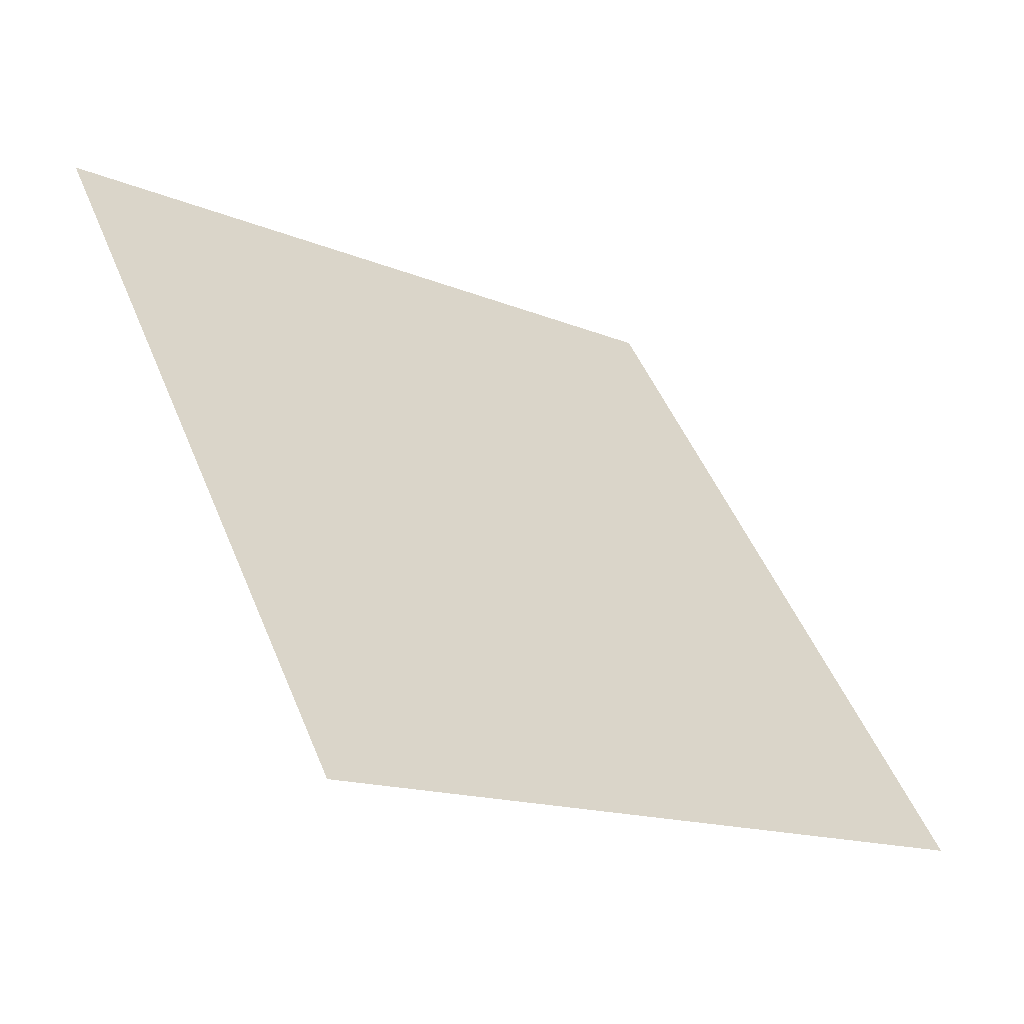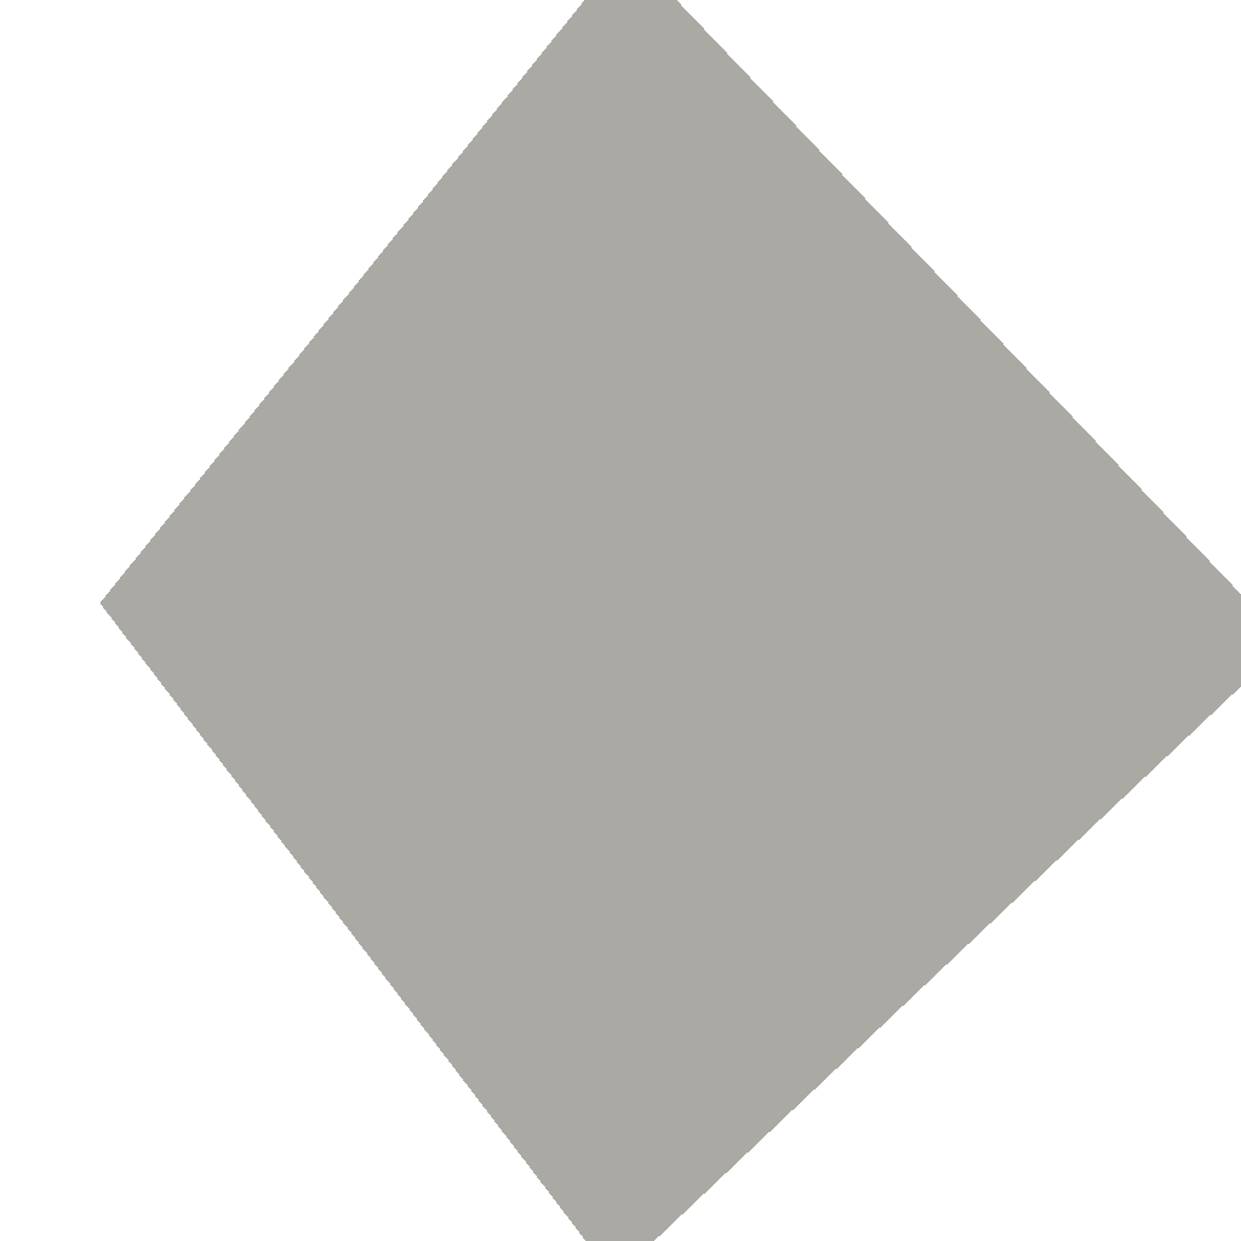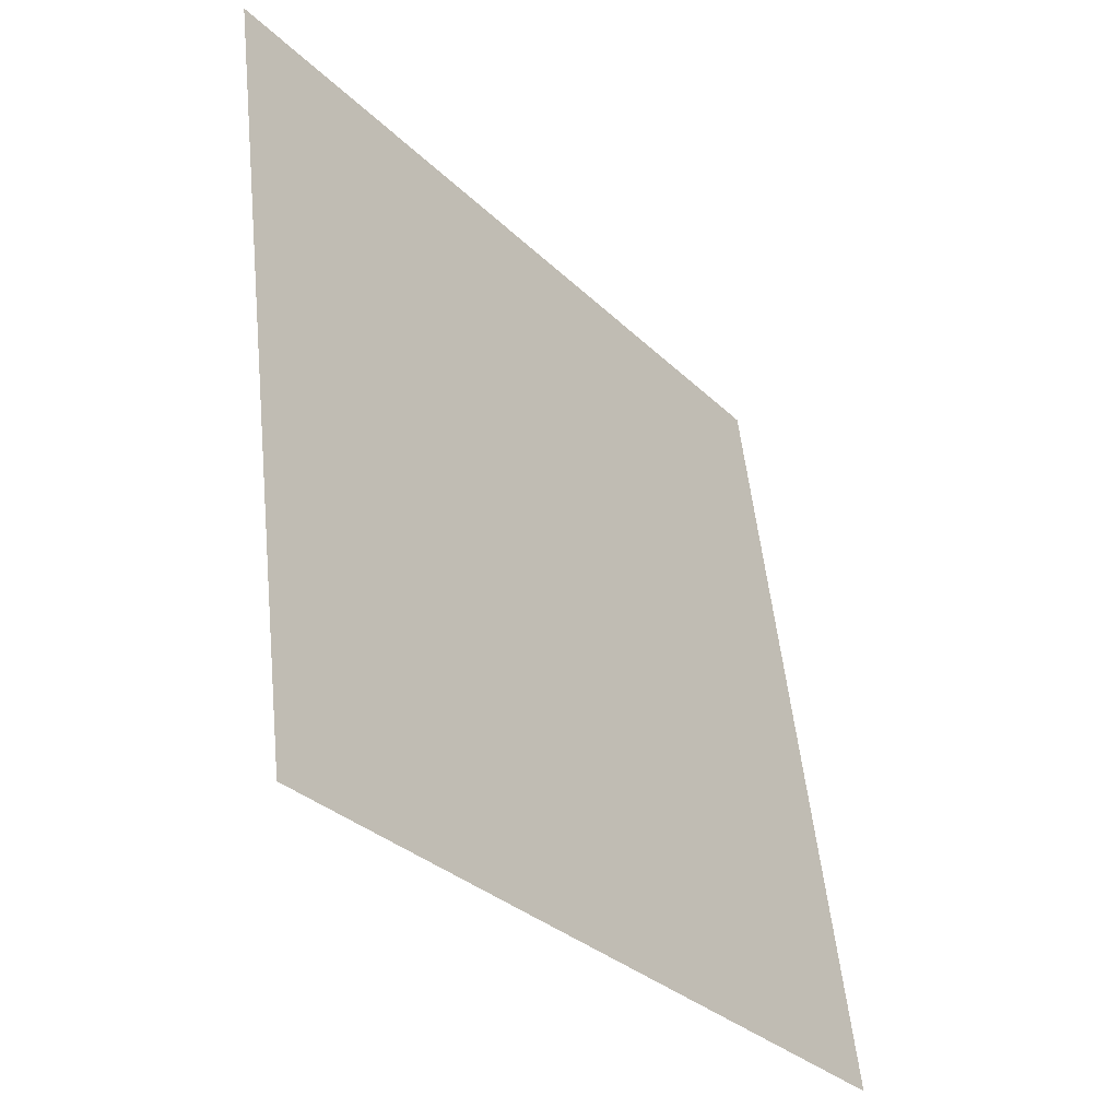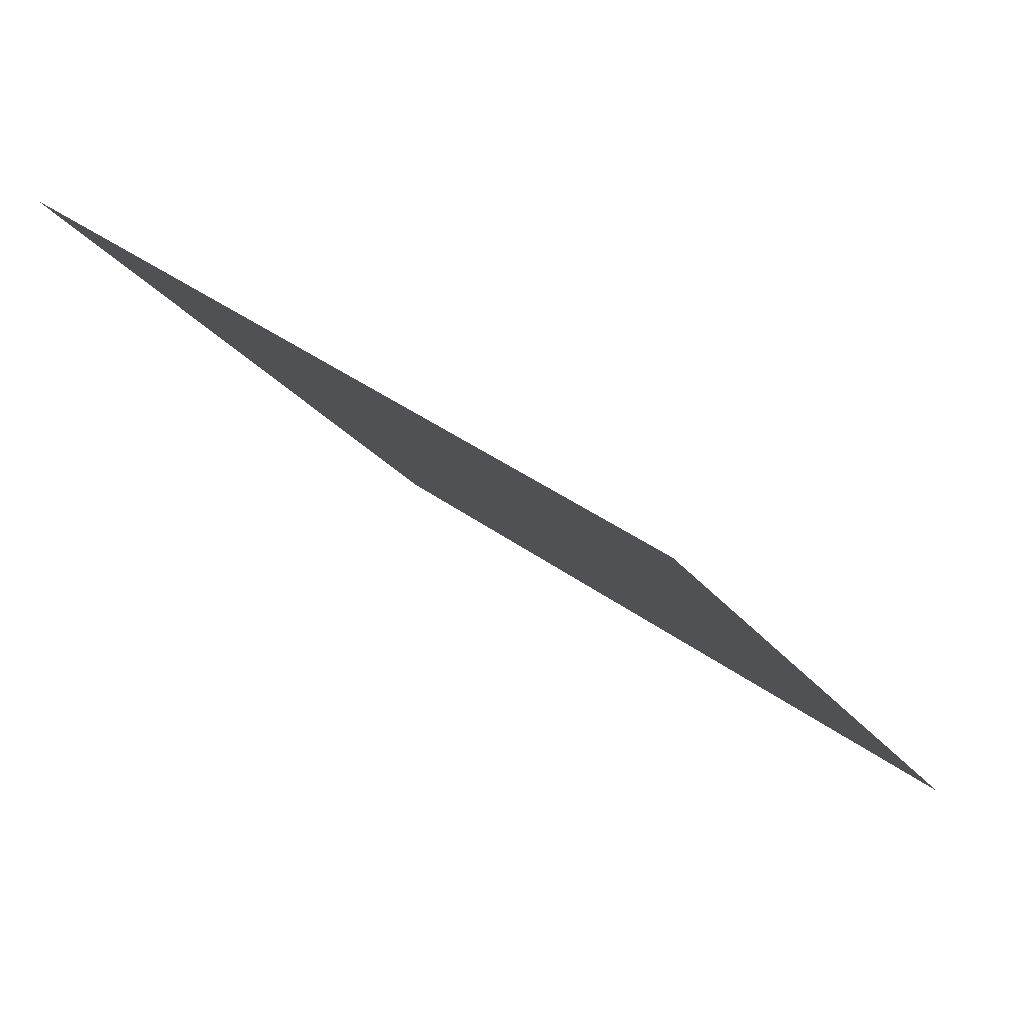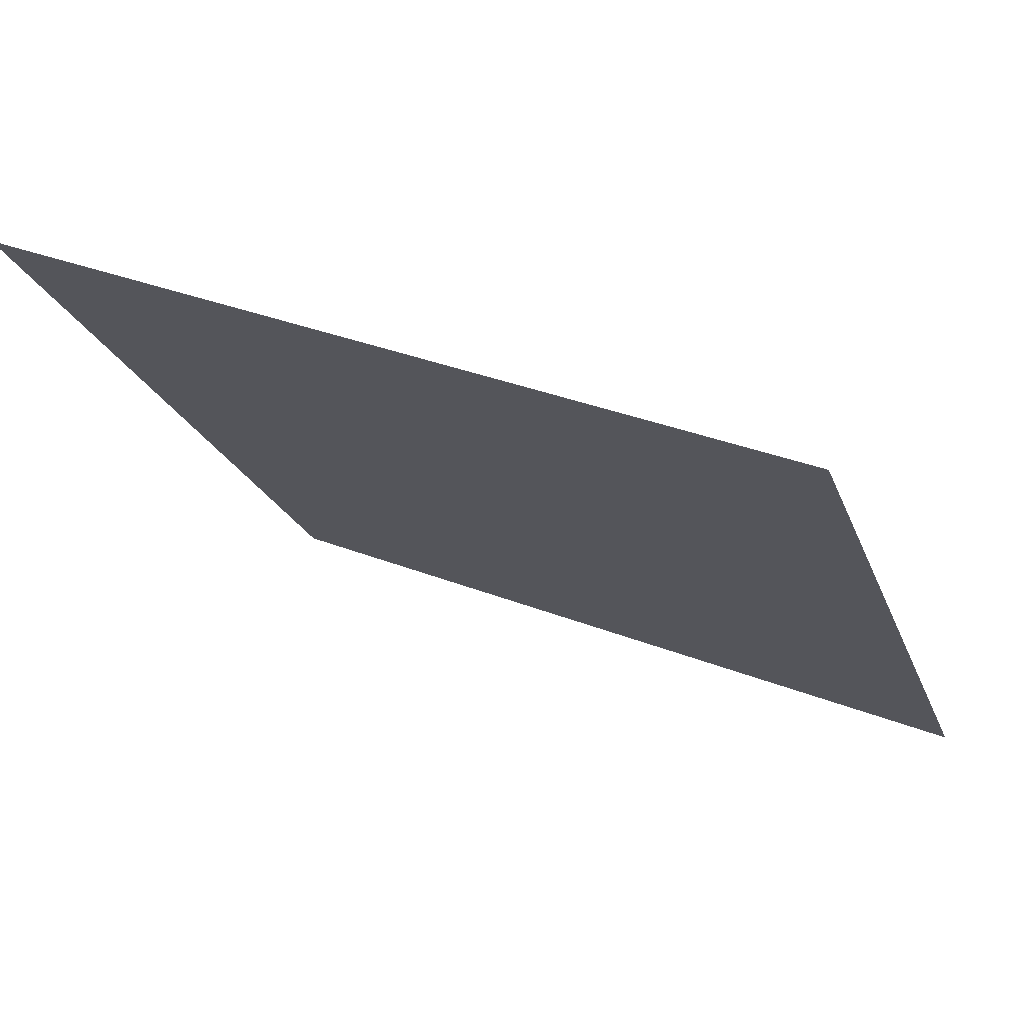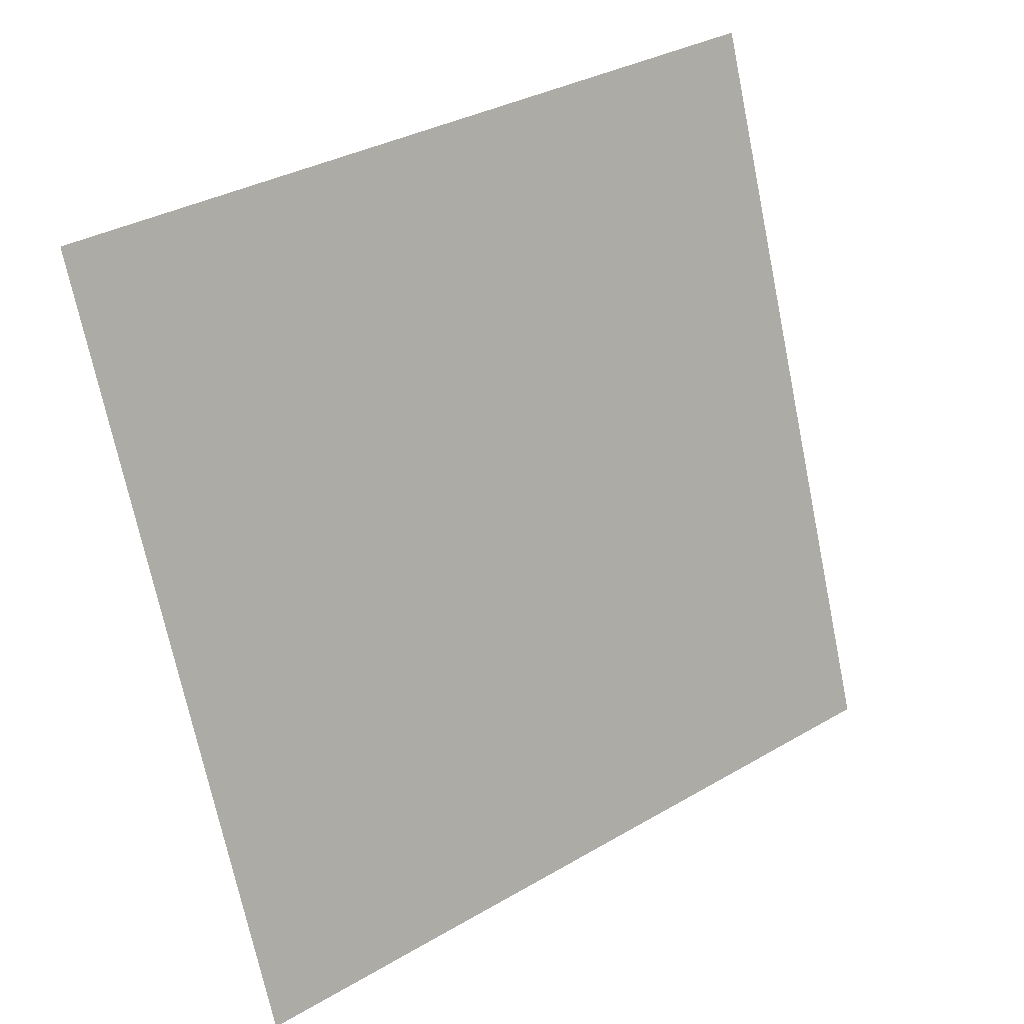
<metadata>
{"format":"obj","ext":"obj","renderer":"f3d","projection":"perspective","resolution":1024,"background":"white","views":[{"elev":47.9,"azim":68.7,"up":"+Y"},{"elev":68.5,"azim":-127.3,"up":"+Y"},{"elev":54.5,"azim":-97.3,"up":"+Z"},{"elev":-23.1,"azim":115.4,"up":"+Y"},{"elev":35.6,"azim":-153.6,"up":"+Z"},{"elev":-70.0,"azim":-77.8,"up":"+Y"}]}
</metadata>
<code>
v -0.03873 0.5864 0.2394
v -0.04529 0.5865 0.2395
v -0.04517 0.5904 0.2447
v -0.03861 0.5903 0.2447
f 4 3 2 1

</code>
